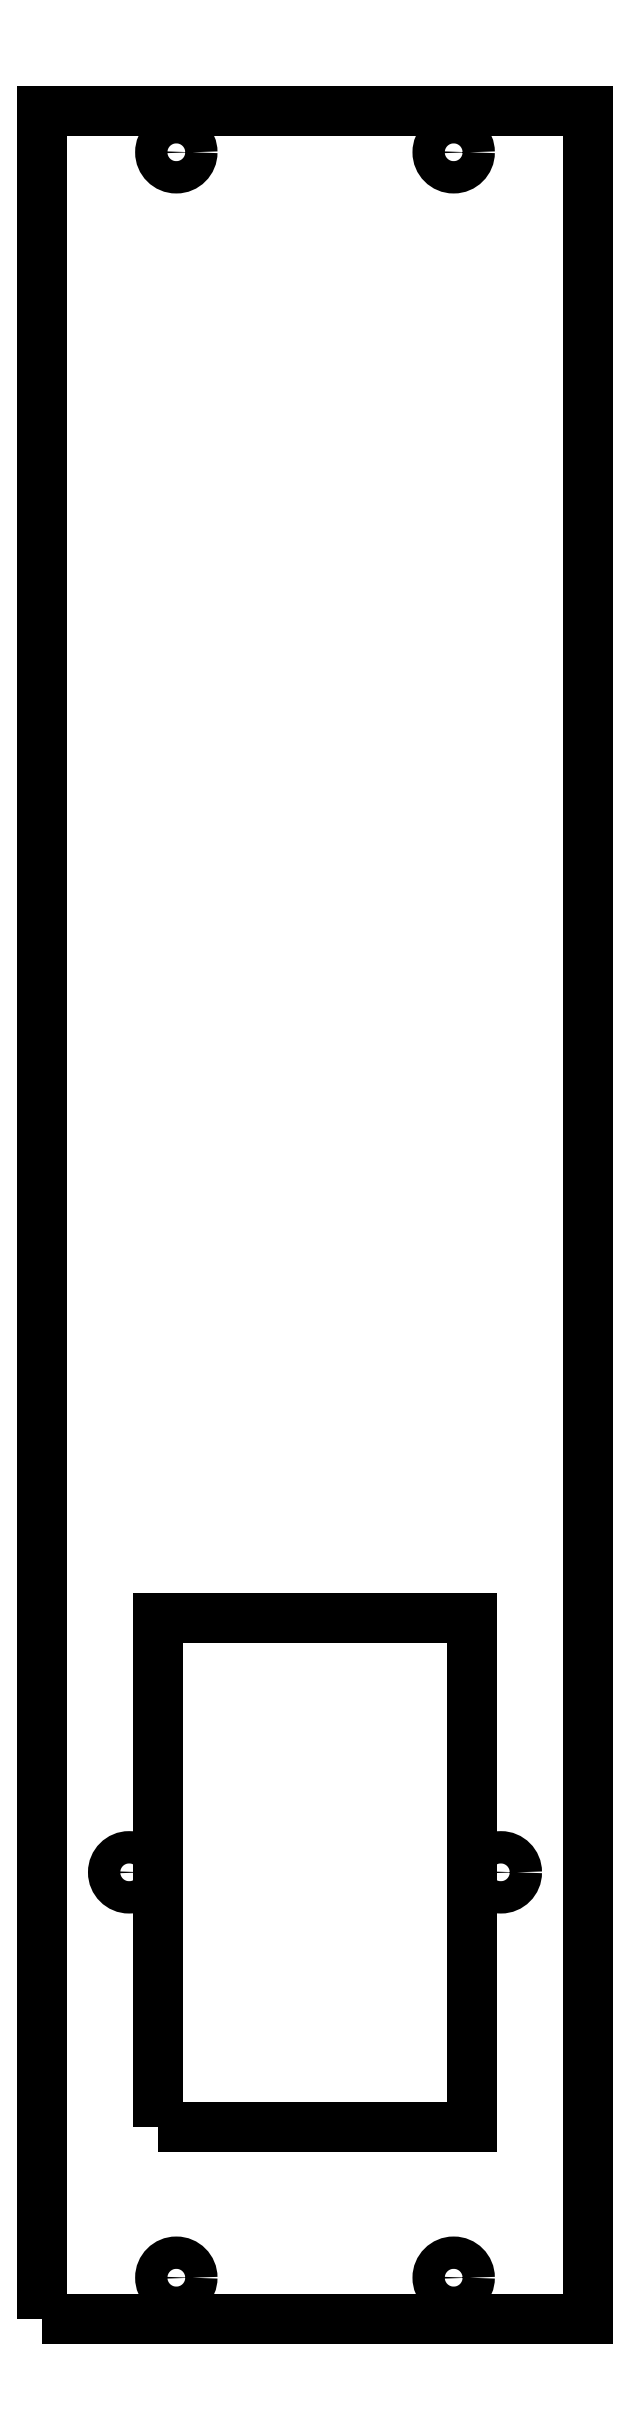
<metadata>
{"format":"dxf","ext":"dxf","renderer":"ezdxf+matplotlib","layout":"modelspace","background":"white","min_lineweight":24,"dpi":150}
</metadata>
<code>
0
SECTION
2
ENTITIES
0
LWPOLYLINE
8
0
90
4
70
1
43
0
10
-543.3
20
128
10
-509.3
20
128
10
-509.3
20
183
10
-543.3
20
183
0
LWPOLYLINE
8
0
90
4
70
1
43
0
10
-555.8
20
107.2
10
-555.8
20
346.1
10
-496.8
20
346.1
10
-496.8
20
107.2
0
CIRCLE
8
0
10
-546.4
20
155.5
30
0
40
1.75
0
CIRCLE
8
0
10
-506.2
20
155.5
30
0
40
1.75
0
CIRCLE
8
0
10
-541.3
20
111.7
30
3.553e-14
40
1.75
0
CIRCLE
8
0
10
-541.3
20
341.6
30
-3.553e-14
40
1.75
0
CIRCLE
8
0
10
-511.3
20
341.6
30
-3.553e-14
40
1.75
0
CIRCLE
8
0
10
-511.3
20
111.7
30
3.553e-14
40
1.75
0
ENDSEC
0
EOF

</code>
